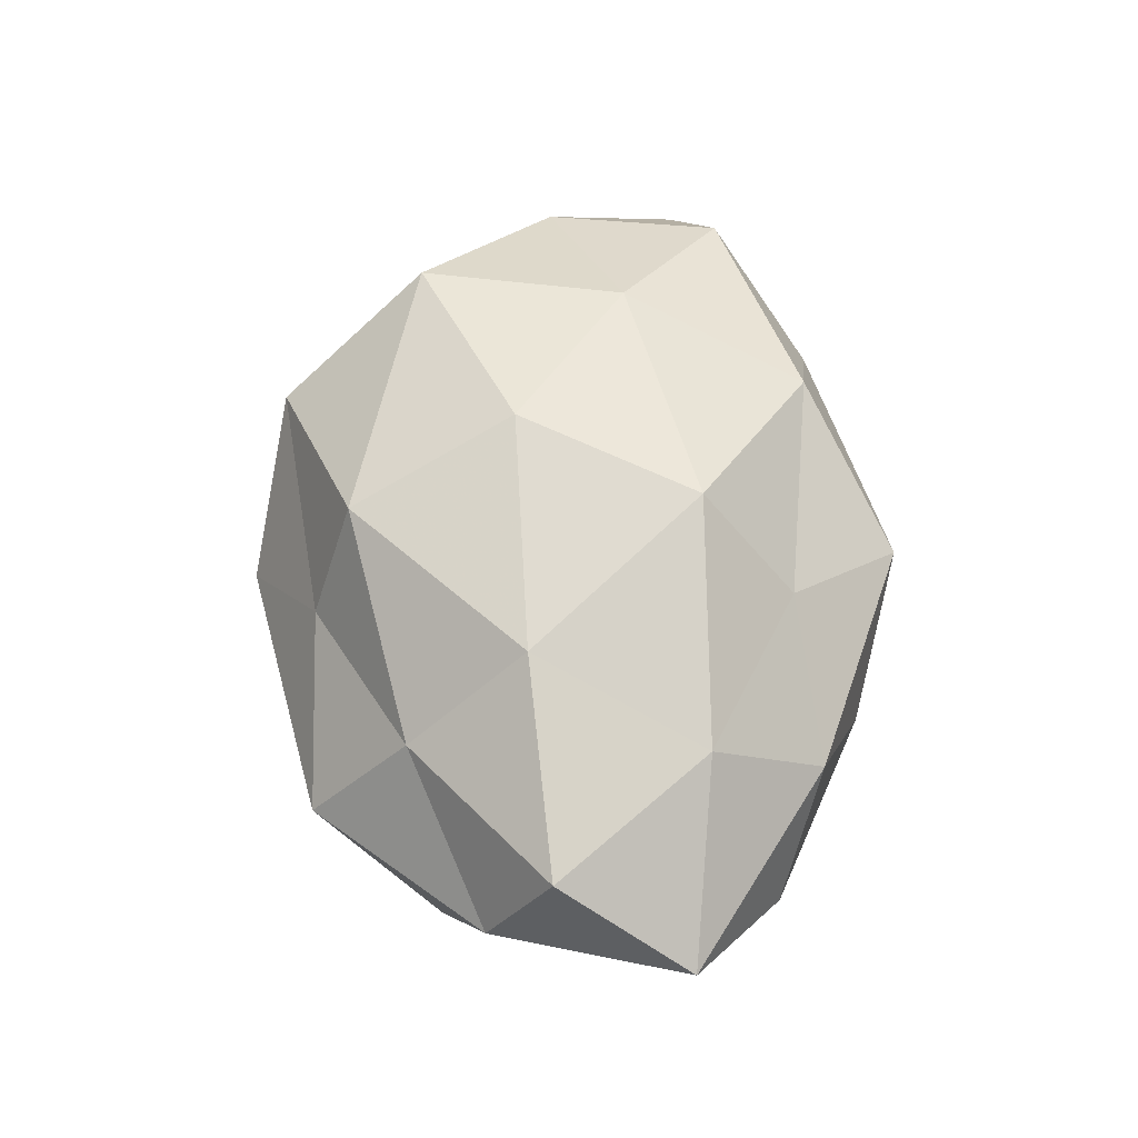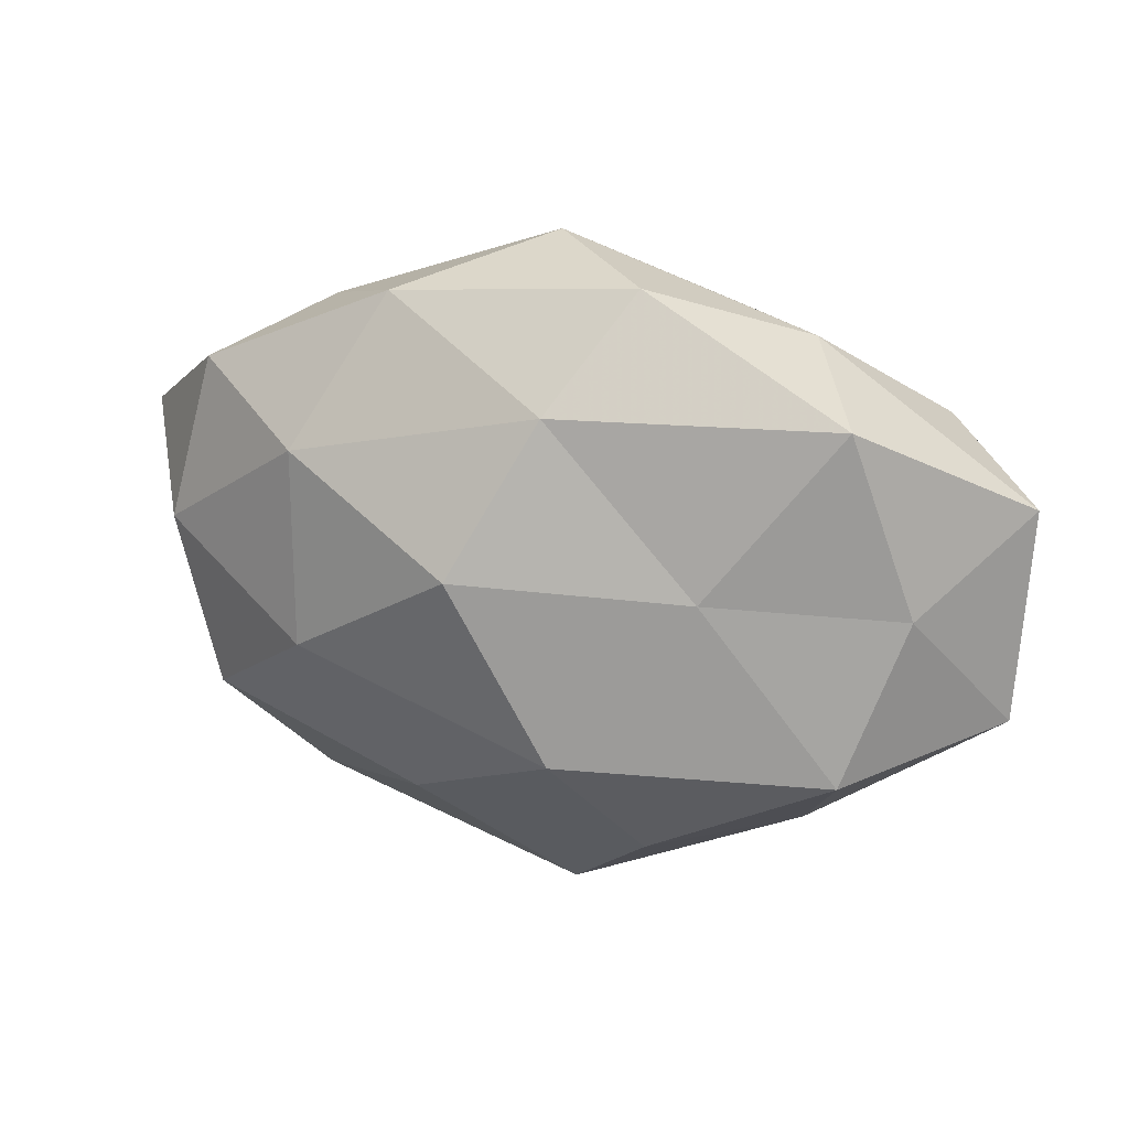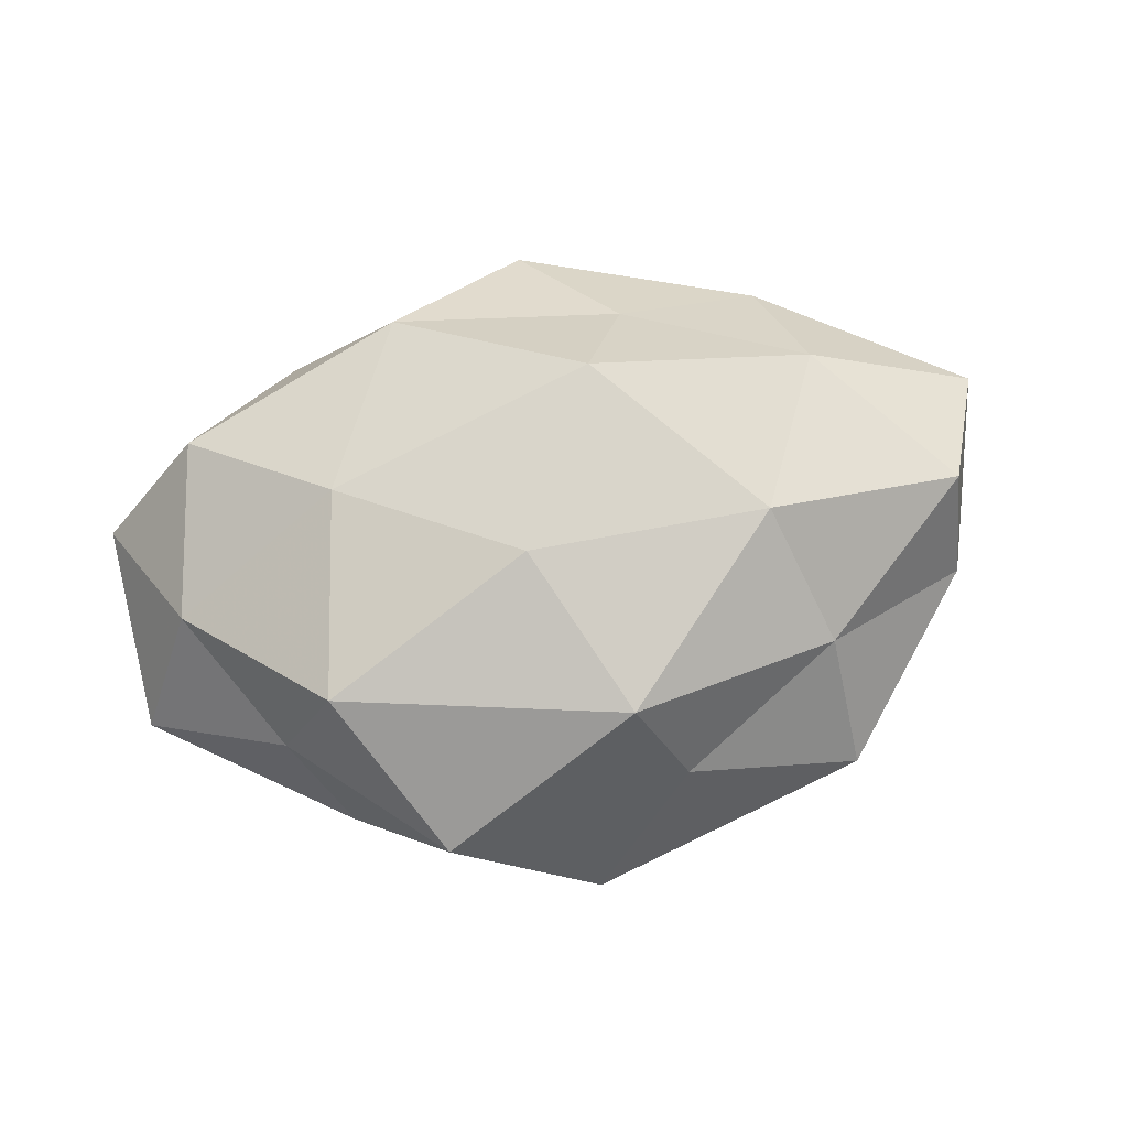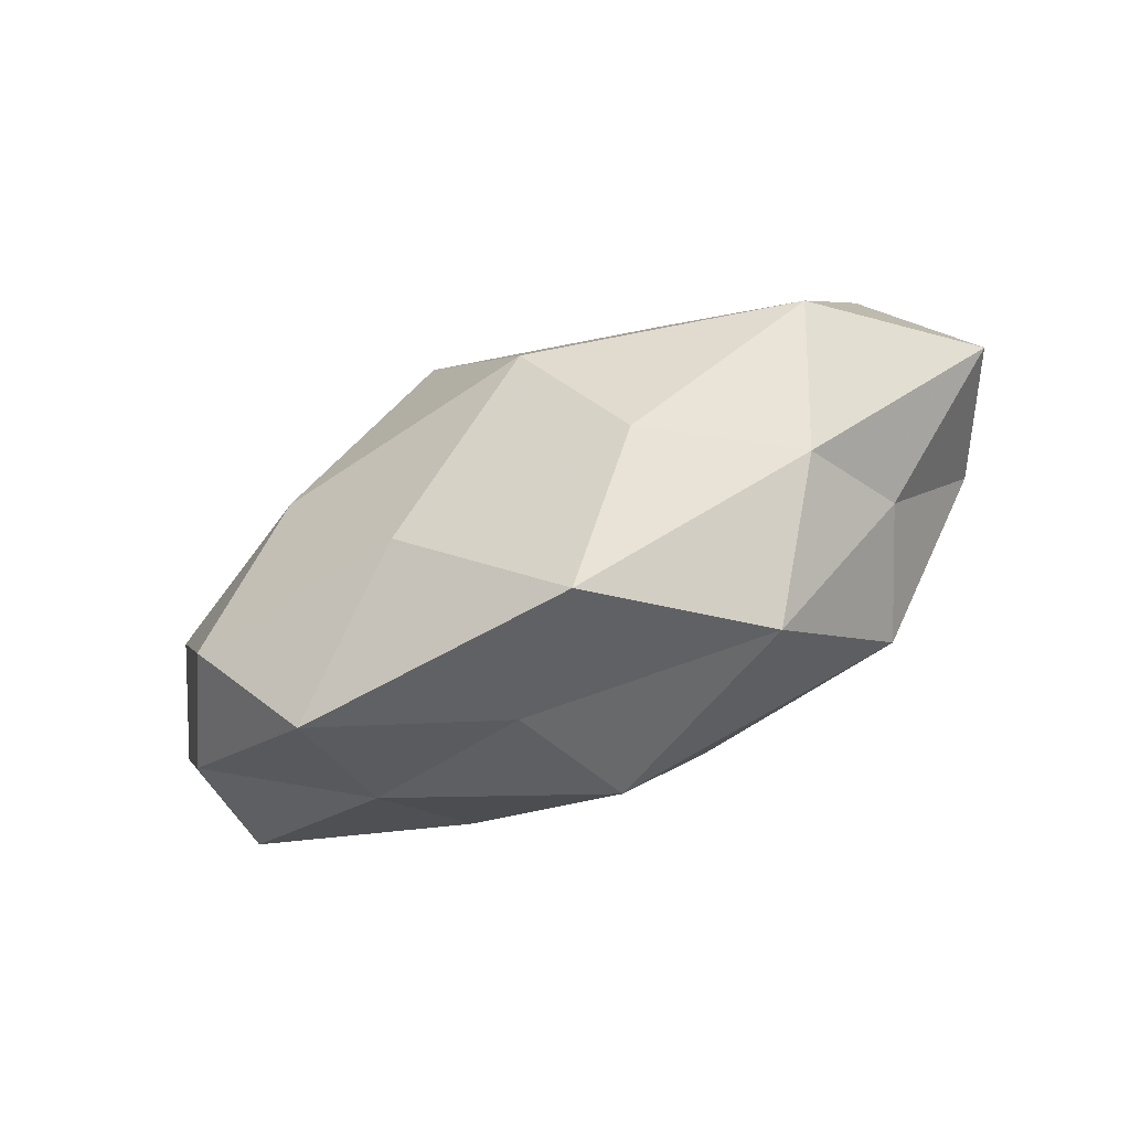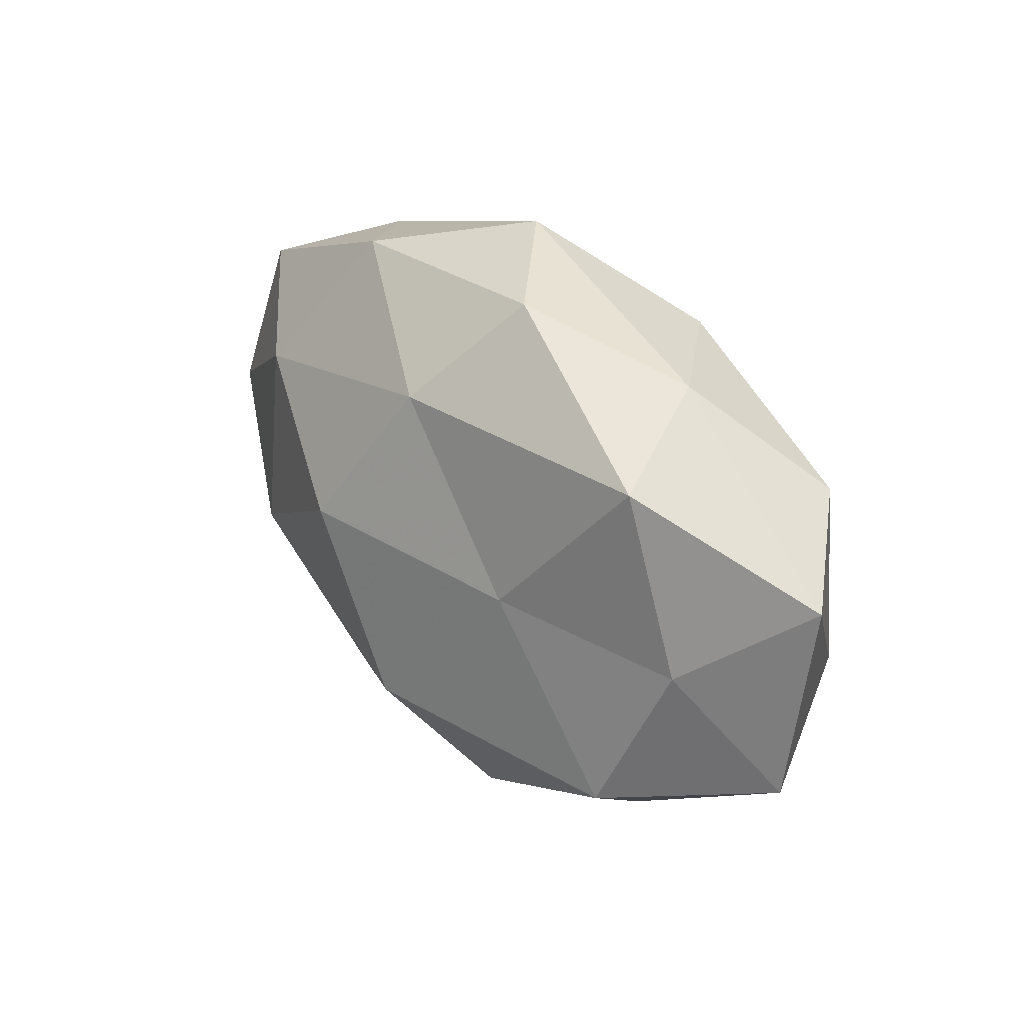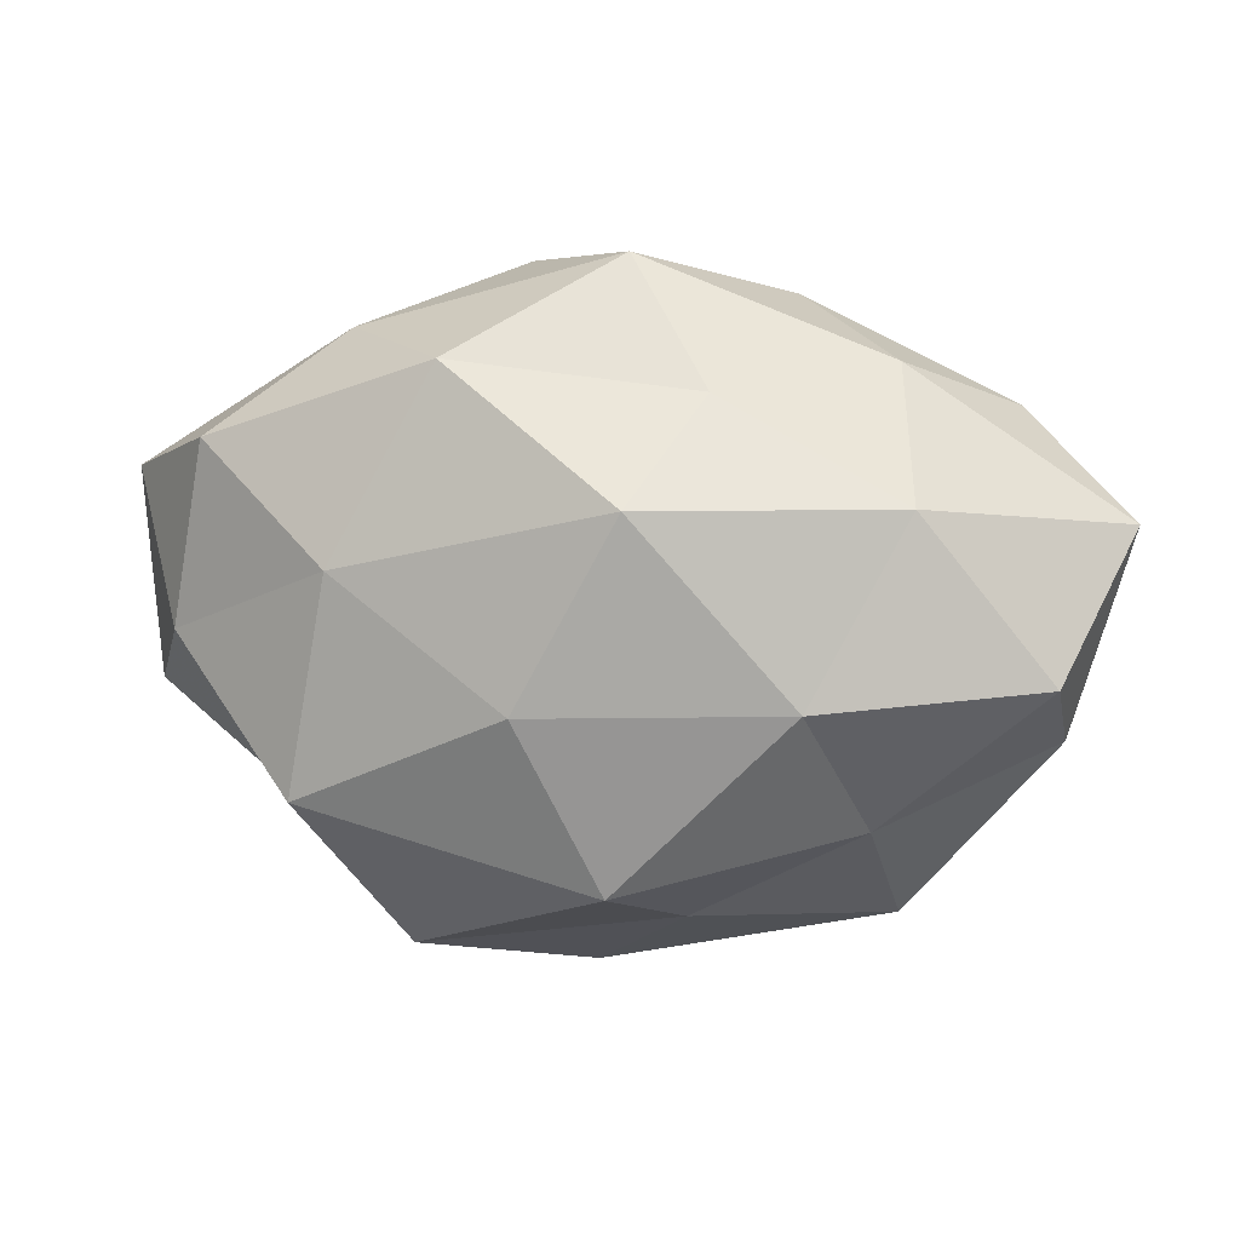
<metadata>
{"format":"obj","ext":"obj","renderer":"f3d","projection":"perspective","resolution":1024,"background":"white","views":[{"elev":60.1,"azim":88.1,"up":"+Z"},{"elev":26.1,"azim":-160.7,"up":"+Y"},{"elev":72.0,"azim":-11.7,"up":"+Z"},{"elev":-77.3,"azim":-154.2,"up":"+Y"},{"elev":34.4,"azim":-129.0,"up":"+Y"},{"elev":9.0,"azim":12.4,"up":"+Y"}]}
</metadata>
<code>
v 0.003566 0.03961 0.005526
v -0.05554 0.01483 -0.0008519
v -0.04442 0.004721 -0.01321
v 0.03284 0.02826 0.005423
v -0.01473 -0.02881 -0.01687
v 0.05073 -0.01276 0.0006505
v -0.002672 0.02611 -0.01963
v 0.03266 -0.03381 -0.00316
v -0.006049 -0.0137 -0.02735
v 0.02534 -0.006825 0.02297
v -0.01039 0.03823 -0.007894
v -0.02025 -0.03722 0.009023
v 0.02727 -0.006023 -0.02231
v 0.05801 0.01143 0.004357
v -0.03642 0.0267 -0.01372
v -0.03068 -0.01903 0.02089
v -0.05485 -0.01063 -0.004333
v 0.004333 -0.02781 0.02114
v -0.02577 0.00645 0.02209
v -0.02833 0.03112 0.002759
v 0.04262 -0.01844 -0.01296
v 0.01487 -0.02629 -0.01656
v 0.01037 -0.03299 0.006791
v -0.02152 0.006581 -0.0208
v 0.03588 0.01393 0.01714
v -0.03811 -0.01488 -0.01902
v 0.04475 0.02289 -0.006888
v 0.03107 -0.02144 0.01113
v -0.03141 -0.02776 -0.005528
v -0.03755 -0.01944 0.005873
v 0.04884 0.002704 -0.01107
v 0.05067 -0.004751 0.01452
v 0.02877 0.01746 -0.01881
v -0.01452 0.02866 0.01763
v 0.007426 0.01415 0.02722
v -0.04719 -0.002235 0.01089
v -0.004531 -0.007563 0.02705
v 0.006057 0.008233 -0.02791
v -0.04264 0.01952 0.01327
v 0.01402 0.02533 0.01448
v 0.01998 0.03472 -0.00842
v -0.002412 -0.04226 -0.00608
f 3 2 15
f 11 7 15
f 17 2 3
f 12 18 16
f 1 11 20
f 2 20 15
f 15 20 11
f 21 6 8
f 9 22 5
f 13 22 9
f 8 22 21
f 13 21 22
f 12 23 18
f 15 24 3
f 7 24 15
f 4 25 14
f 5 26 9
f 17 3 26
f 26 3 24
f 26 24 9
f 27 4 14
f 6 28 8
f 18 28 10
f 8 28 23
f 18 23 28
f 29 26 5
f 17 26 29
f 30 12 16
f 30 29 12
f 30 17 29
f 14 6 31
f 31 6 21
f 31 21 13
f 27 14 31
f 14 32 6
f 32 25 10
f 14 25 32
f 6 32 28
f 10 28 32
f 31 13 33
f 27 31 33
f 1 20 34
f 25 35 10
f 19 35 34
f 36 2 17
f 16 19 36
f 30 16 36
f 30 36 17
f 37 18 10
f 16 18 37
f 16 37 19
f 10 35 37
f 19 37 35
f 38 13 9
f 7 38 24
f 9 24 38
f 33 38 7
f 33 13 38
f 2 39 20
f 39 19 34
f 34 20 39
f 36 39 2
f 36 19 39
f 4 1 40
f 4 40 25
f 40 1 34
f 25 40 35
f 34 35 40
f 41 1 4
f 41 11 1
f 41 7 11
f 27 41 4
f 33 7 41
f 27 33 41
f 42 5 22
f 42 22 8
f 23 42 8
f 12 42 23
f 29 5 42
f 29 42 12

</code>
